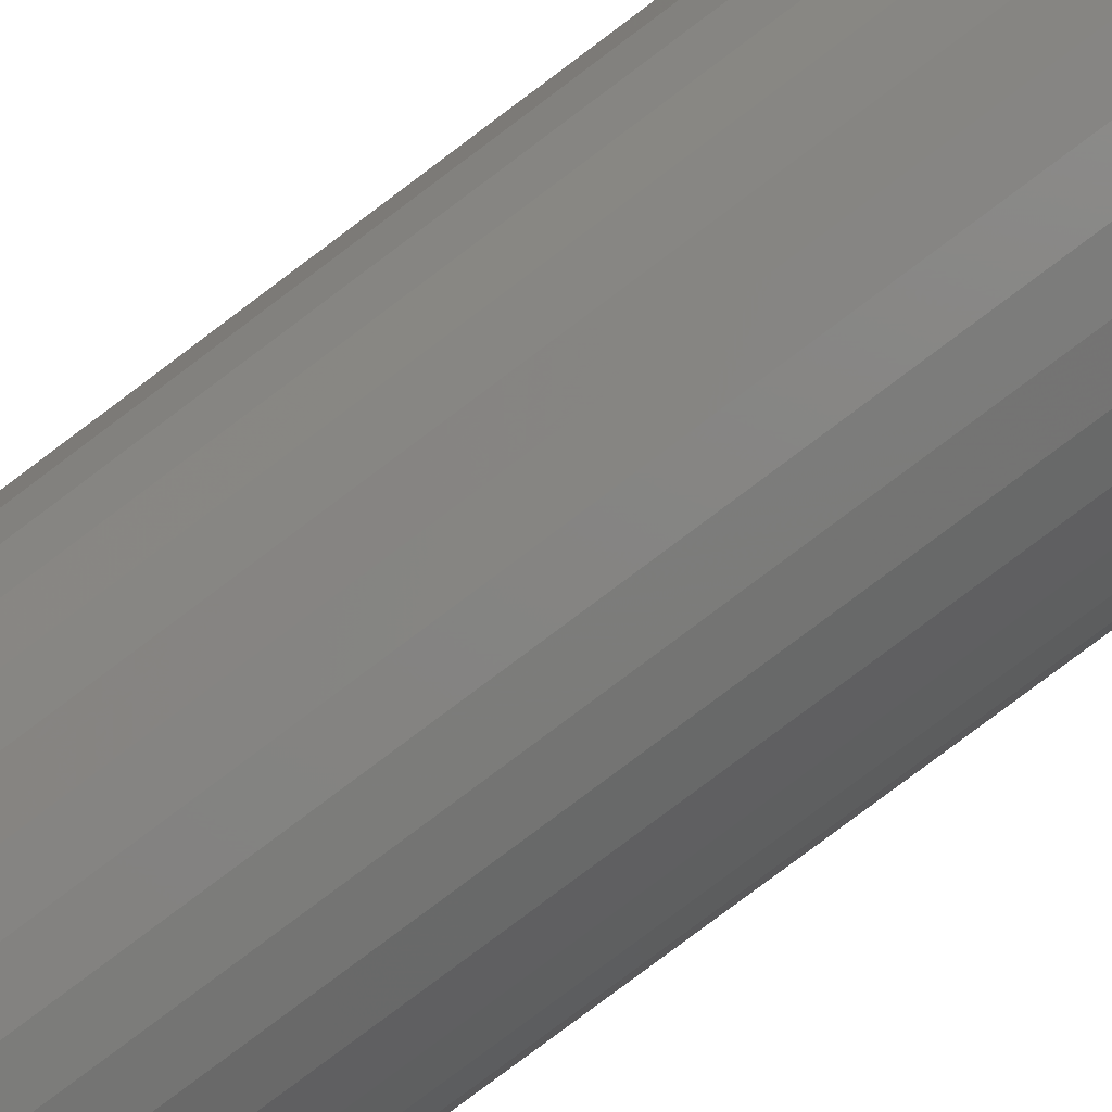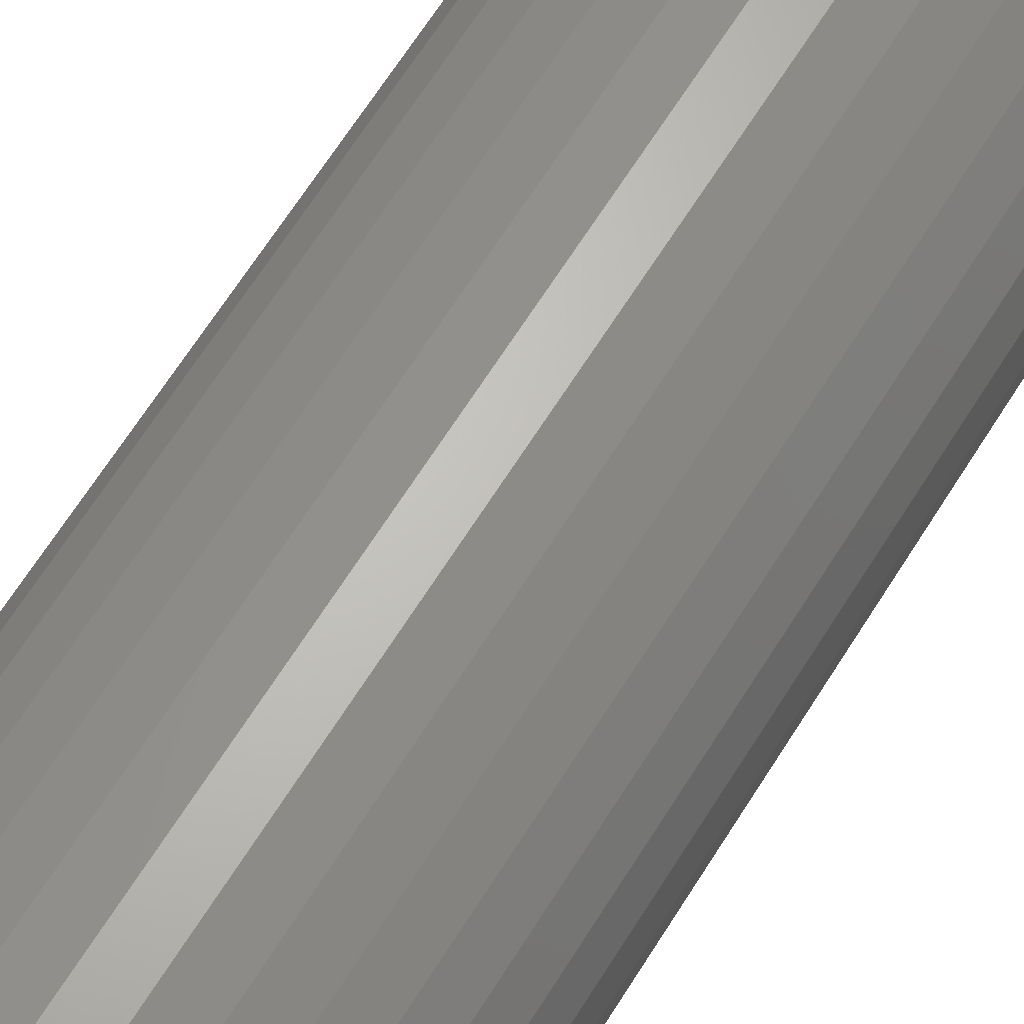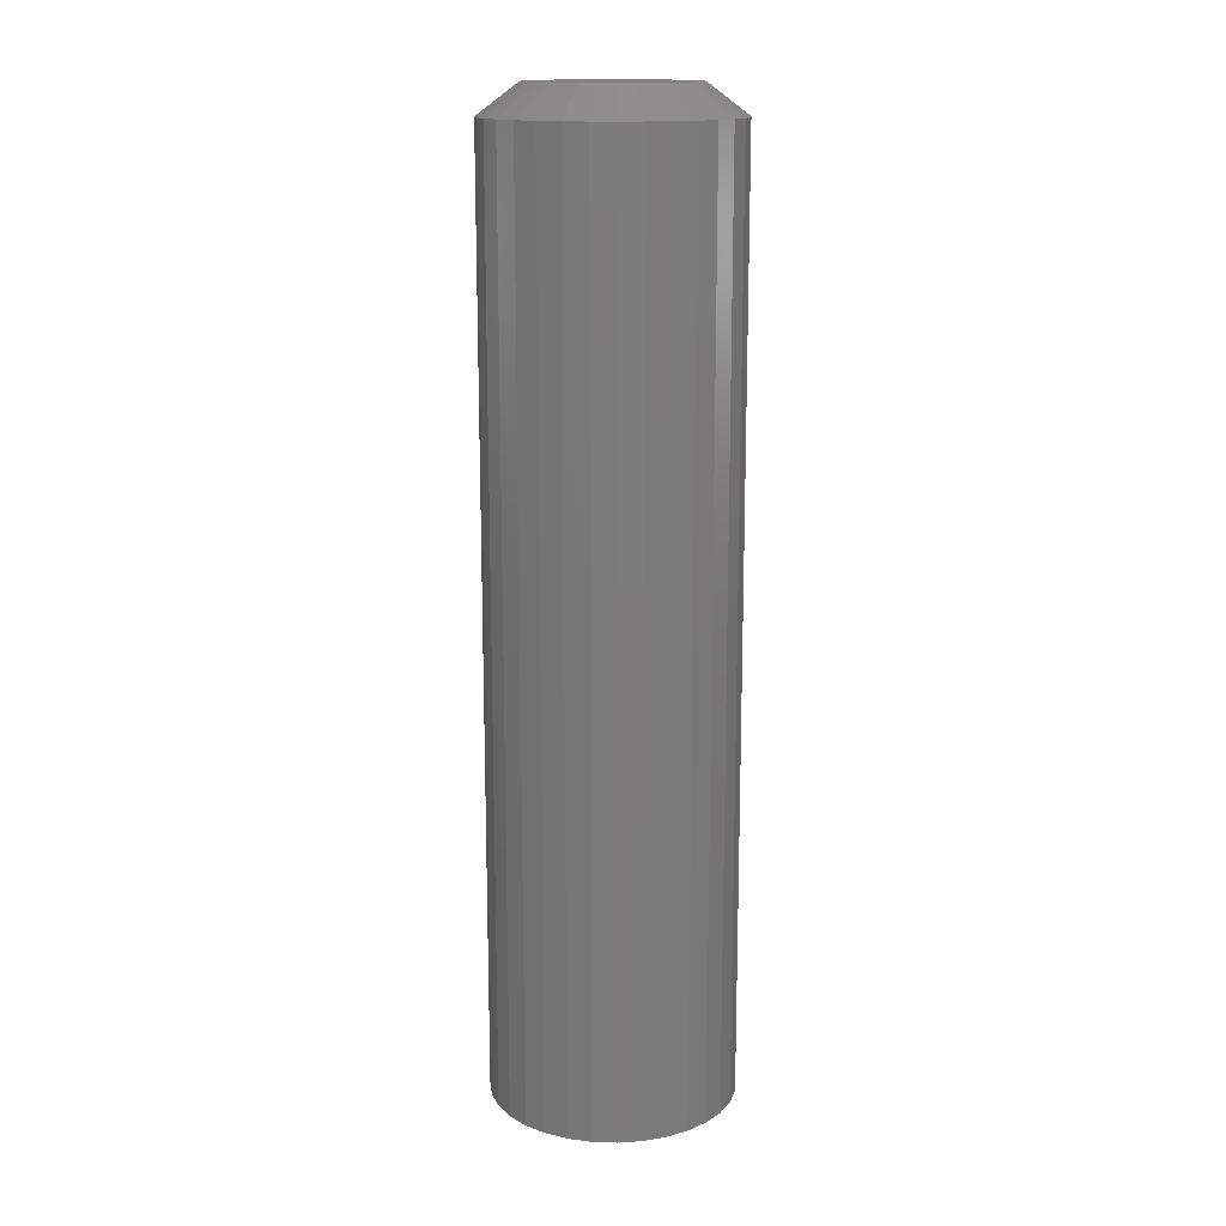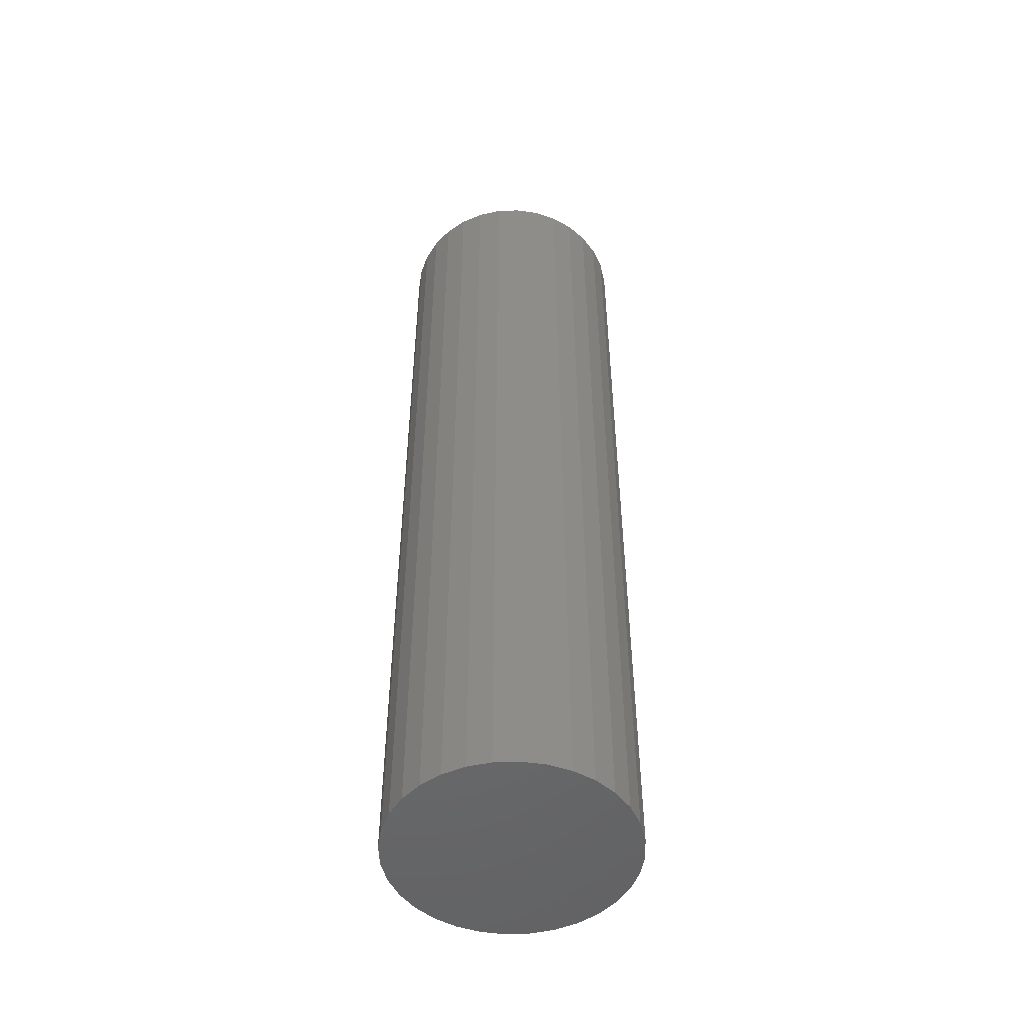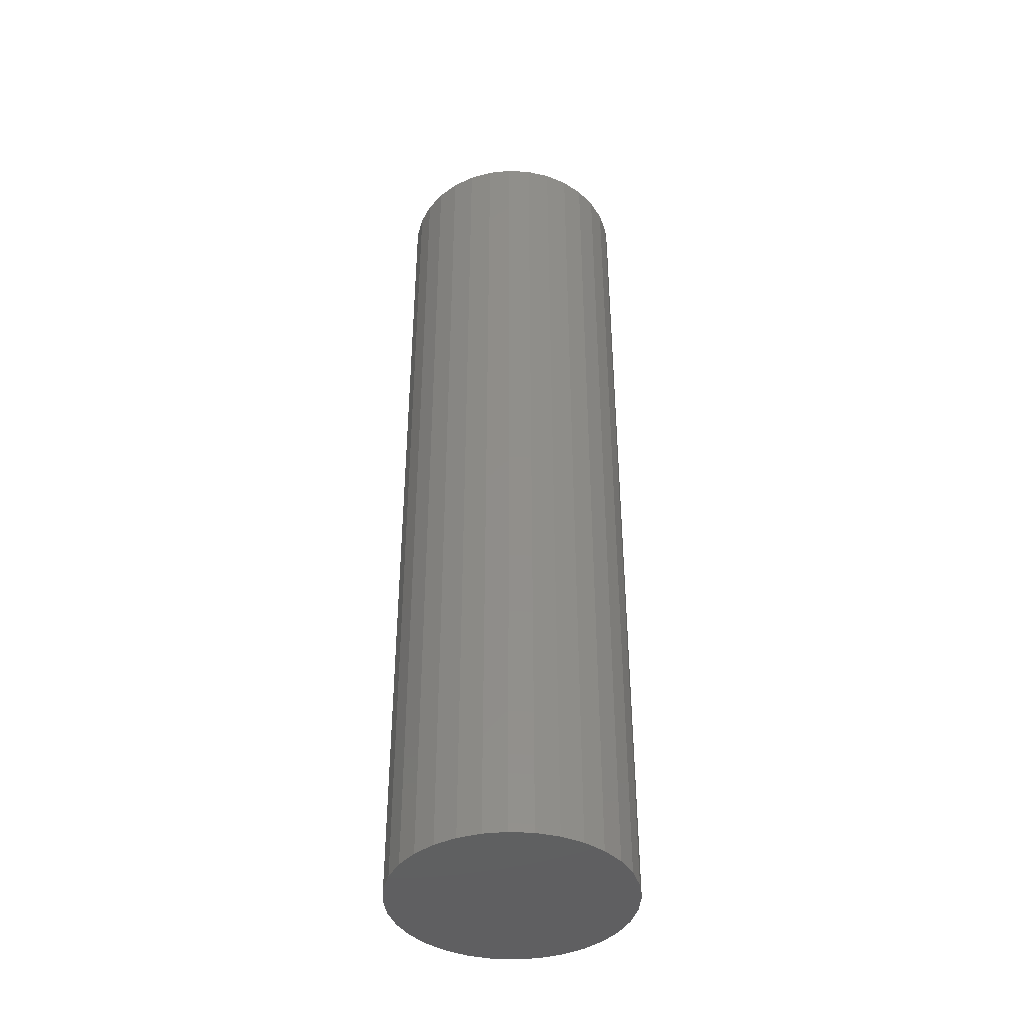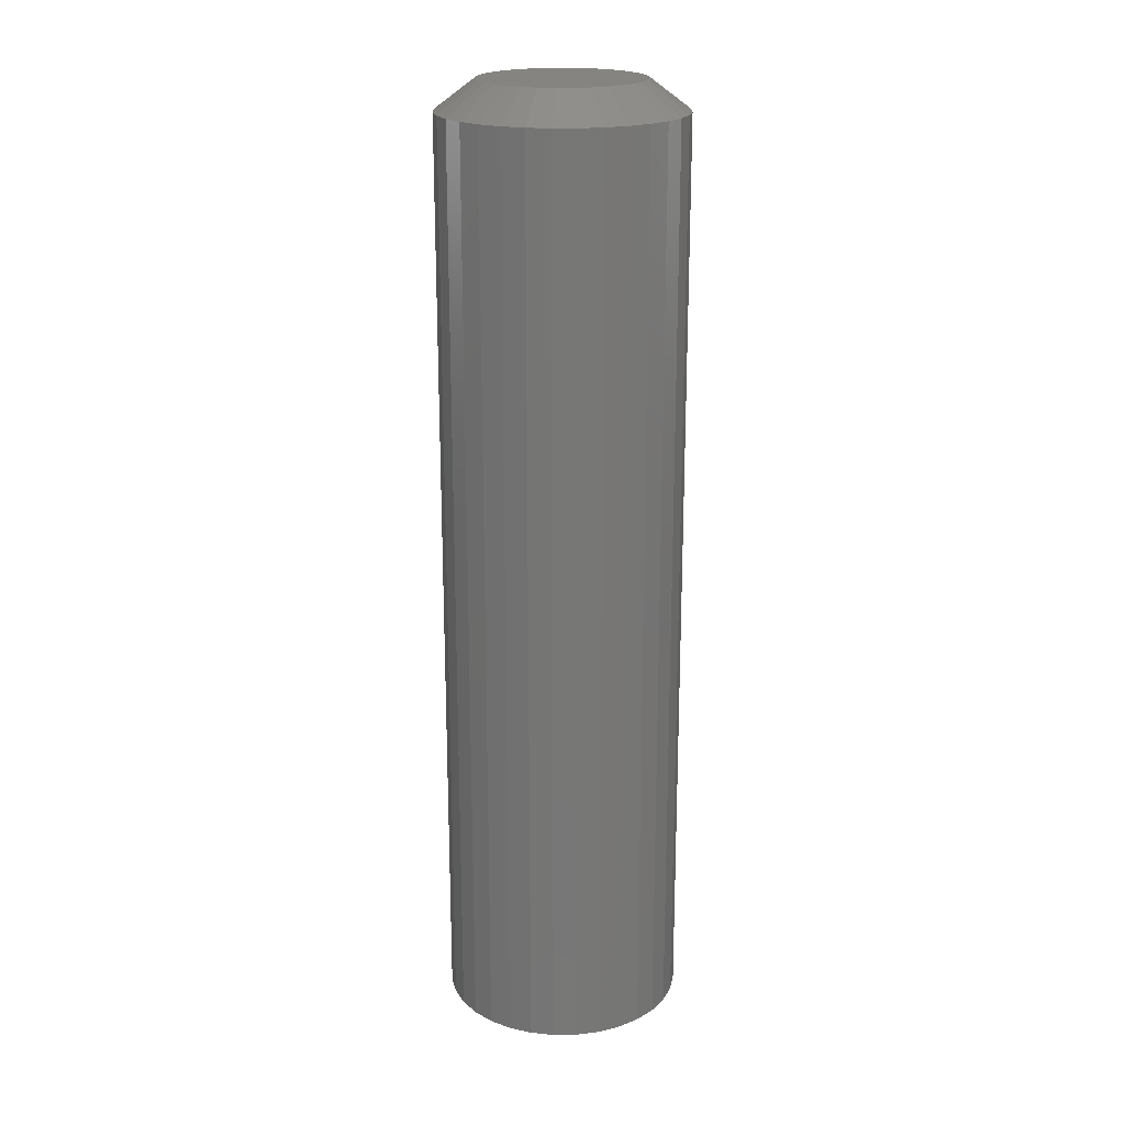
<metadata>
{"format":"stl","ext":"stl","renderer":"f3d","projection":"perspective","resolution":1024,"background":"white","views":[{"elev":-79.5,"azim":126.9,"up":"+Z"},{"elev":62.8,"azim":31.4,"up":"+Z"},{"elev":15.2,"azim":-1.8,"up":"+Y"},{"elev":-50.1,"azim":143.0,"up":"+Y"},{"elev":-41.0,"azim":-155.9,"up":"+Y"},{"elev":20.4,"azim":117.0,"up":"+Y"}]}
</metadata>
<code>
# stl→obj: 96 verts, 188 faces
v 0.0009868 5.259e-18 0.06349
v 0.01337 5.946e-18 0.06227
v -0.0114 4.571e-18 0.06227
v -0.02331 3.91e-18 0.05865
v 0.02528 6.608e-18 0.05865
v -0.03428 3.301e-18 0.05279
v 0.03626 7.217e-18 0.05279
v -0.04391 2.767e-18 0.04489
v 0.04588 7.751e-18 0.04489
v -0.0518 2.329e-18 0.03527
v 0.05377 8.189e-18 0.03527
v 0.04588 7.751e-18 -0.04489
v -0.04391 2.767e-18 -0.04489
v 0.05377 8.189e-18 -0.03527
v -0.03428 3.301e-18 -0.05279
v 0.03626 7.217e-18 -0.05279
v -0.02331 3.91e-18 -0.05865
v 0.02528 6.608e-18 -0.05865
v -0.0114 4.571e-18 -0.06227
v 0.01337 5.946e-18 -0.06227
v 0.0009868 5.259e-18 -0.06349
v -0.0518 2.329e-18 -0.03527
v -0.05767 2.003e-18 -0.0243
v 0.05964 8.515e-18 -0.0243
v -0.06128 1.802e-18 -0.01239
v 0.06325 8.715e-18 -0.01239
v -0.0625 1.735e-18 4.796e-09
v 0.06447 8.783e-18 -5.358e-17
v -0.06128 1.802e-18 0.01239
v 0.06325 8.715e-18 0.01239
v -0.05767 2.003e-18 0.0243
v 0.05964 8.515e-18 0.0243
v 0.09572 -0.02344 -3.48e-17
v 0.09572 -0.75 -1.16e-17
v 0.0939 -0.02344 -0.01848
v 0.0939 -0.75 -0.01848
v 0.08851 -0.02344 -0.03625
v 0.08851 -0.75 -0.03625
v 0.07976 -0.02344 -0.05263
v 0.07976 -0.75 -0.05263
v 0.06798 -0.02344 -0.06699
v 0.06798 -0.75 -0.06699
v 0.05362 -0.02344 -0.07877
v 0.05362 -0.75 -0.07877
v 0.03724 -0.02344 -0.08753
v 0.03724 -0.75 -0.08753
v 0.01947 -0.02344 -0.09292
v 0.01947 -0.75 -0.09292
v 0.0009868 -0.02344 -0.09474
v 0.0009868 -0.75 -0.09474
v -0.0175 -0.02344 -0.09292
v -0.0175 -0.75 -0.09292
v -0.03527 -0.02344 -0.08753
v -0.03527 -0.75 -0.08753
v -0.05165 -0.02344 -0.07877
v -0.05165 -0.75 -0.07877
v -0.066 -0.02344 -0.06699
v -0.066 -0.75 -0.06699
v -0.07778 -0.02344 -0.05263
v -0.07778 -0.75 -0.05263
v -0.08654 -0.02344 -0.03625
v -0.08654 -0.75 -0.03625
v -0.09193 -0.02344 -0.01848
v -0.09193 -0.75 -0.01848
v -0.09375 -0.02344 1.16e-17
v -0.09375 -0.75 1.16e-17
v -0.09193 -0.02344 0.01848
v -0.09193 -0.75 0.01848
v -0.08654 -0.02344 0.03625
v -0.08654 -0.75 0.03625
v -0.07778 -0.02344 0.05263
v -0.07778 -0.75 0.05263
v -0.066 -0.02344 0.06699
v -0.066 -0.75 0.06699
v -0.05165 -0.02344 0.07877
v -0.05165 -0.75 0.07877
v -0.03527 -0.02344 0.08753
v -0.03527 -0.75 0.08753
v -0.0175 -0.02344 0.09292
v -0.0175 -0.75 0.09292
v 0.0009868 -0.02344 0.09474
v 0.0009868 -0.75 0.09474
v 0.01947 -0.02344 0.09292
v 0.01947 -0.75 0.09292
v 0.03724 -0.02344 0.08753
v 0.03724 -0.75 0.08753
v 0.05362 -0.02344 0.07877
v 0.05362 -0.75 0.07877
v 0.06798 -0.02344 0.06699
v 0.06798 -0.75 0.06699
v 0.07976 -0.02344 0.05263
v 0.07976 -0.75 0.05263
v 0.08851 -0.02344 0.03625
v 0.08851 -0.75 0.03625
v 0.0939 -0.02344 0.01848
v 0.0939 -0.75 0.01848
f 1 2 3
f 4 3 2
f 5 4 2
f 6 4 5
f 7 6 5
f 8 6 7
f 9 8 7
f 10 8 9
f 11 10 9
f 12 13 14
f 15 13 12
f 16 15 12
f 17 15 16
f 18 17 16
f 19 17 18
f 20 19 18
f 21 19 20
f 13 22 14
f 14 22 23
f 14 23 24
f 24 23 25
f 24 25 26
f 26 25 27
f 26 27 28
f 28 27 29
f 28 29 30
f 30 29 31
f 30 31 32
f 32 31 10
f 32 10 11
f 33 34 35
f 35 34 36
f 35 36 37
f 37 36 38
f 37 38 39
f 39 38 40
f 39 40 41
f 41 40 42
f 41 42 43
f 43 42 44
f 43 44 45
f 45 44 46
f 45 46 47
f 47 46 48
f 47 48 49
f 49 48 50
f 49 50 51
f 51 50 52
f 51 52 53
f 53 52 54
f 53 54 55
f 55 54 56
f 55 56 57
f 57 56 58
f 57 58 59
f 59 58 60
f 59 60 61
f 61 60 62
f 61 62 63
f 63 62 64
f 63 64 65
f 65 64 66
f 65 66 67
f 67 66 68
f 67 68 69
f 69 68 70
f 69 70 71
f 71 70 72
f 71 72 73
f 73 72 74
f 73 74 75
f 75 74 76
f 75 76 77
f 77 76 78
f 77 78 79
f 79 78 80
f 79 80 81
f 81 80 82
f 81 82 83
f 83 82 84
f 83 84 85
f 85 84 86
f 85 86 87
f 87 86 88
f 87 88 89
f 89 88 90
f 89 90 91
f 91 90 92
f 91 92 93
f 93 92 94
f 93 94 95
f 95 94 96
f 95 96 33
f 33 96 34
f 5 85 7
f 79 1 3
f 81 2 1
f 1 79 81
f 11 91 32
f 32 91 93
f 32 93 30
f 30 93 95
f 30 95 28
f 28 95 33
f 71 10 69
f 69 10 31
f 69 31 67
f 67 31 29
f 67 29 65
f 65 29 27
f 91 11 89
f 89 11 9
f 89 9 87
f 87 9 7
f 87 7 85
f 85 5 83
f 83 5 2
f 83 2 81
f 79 3 77
f 77 3 4
f 77 4 75
f 10 71 8
f 8 71 73
f 8 73 6
f 6 73 75
f 6 75 4
f 17 53 15
f 47 21 20
f 49 19 21
f 21 47 49
f 22 59 23
f 23 59 61
f 23 61 25
f 25 61 63
f 25 63 27
f 27 63 65
f 39 14 37
f 37 14 24
f 37 24 35
f 35 24 26
f 35 26 33
f 33 26 28
f 59 22 57
f 57 22 13
f 57 13 55
f 55 13 15
f 55 15 53
f 53 17 51
f 51 17 19
f 51 19 49
f 47 20 45
f 45 20 18
f 45 18 43
f 14 39 12
f 12 39 41
f 12 41 16
f 16 41 43
f 16 43 18
f 80 84 82
f 84 80 78
f 84 78 86
f 86 78 76
f 86 76 88
f 44 54 46
f 46 54 52
f 46 52 48
f 48 52 50
f 88 76 90
f 90 76 74
f 90 74 92
f 92 74 72
f 92 72 94
f 94 72 70
f 94 70 96
f 96 70 68
f 96 68 34
f 34 68 66
f 34 66 36
f 36 66 64
f 36 64 38
f 38 64 62
f 38 62 40
f 40 62 60
f 40 60 42
f 42 60 58
f 42 58 44
f 44 58 56
f 44 56 54

</code>
